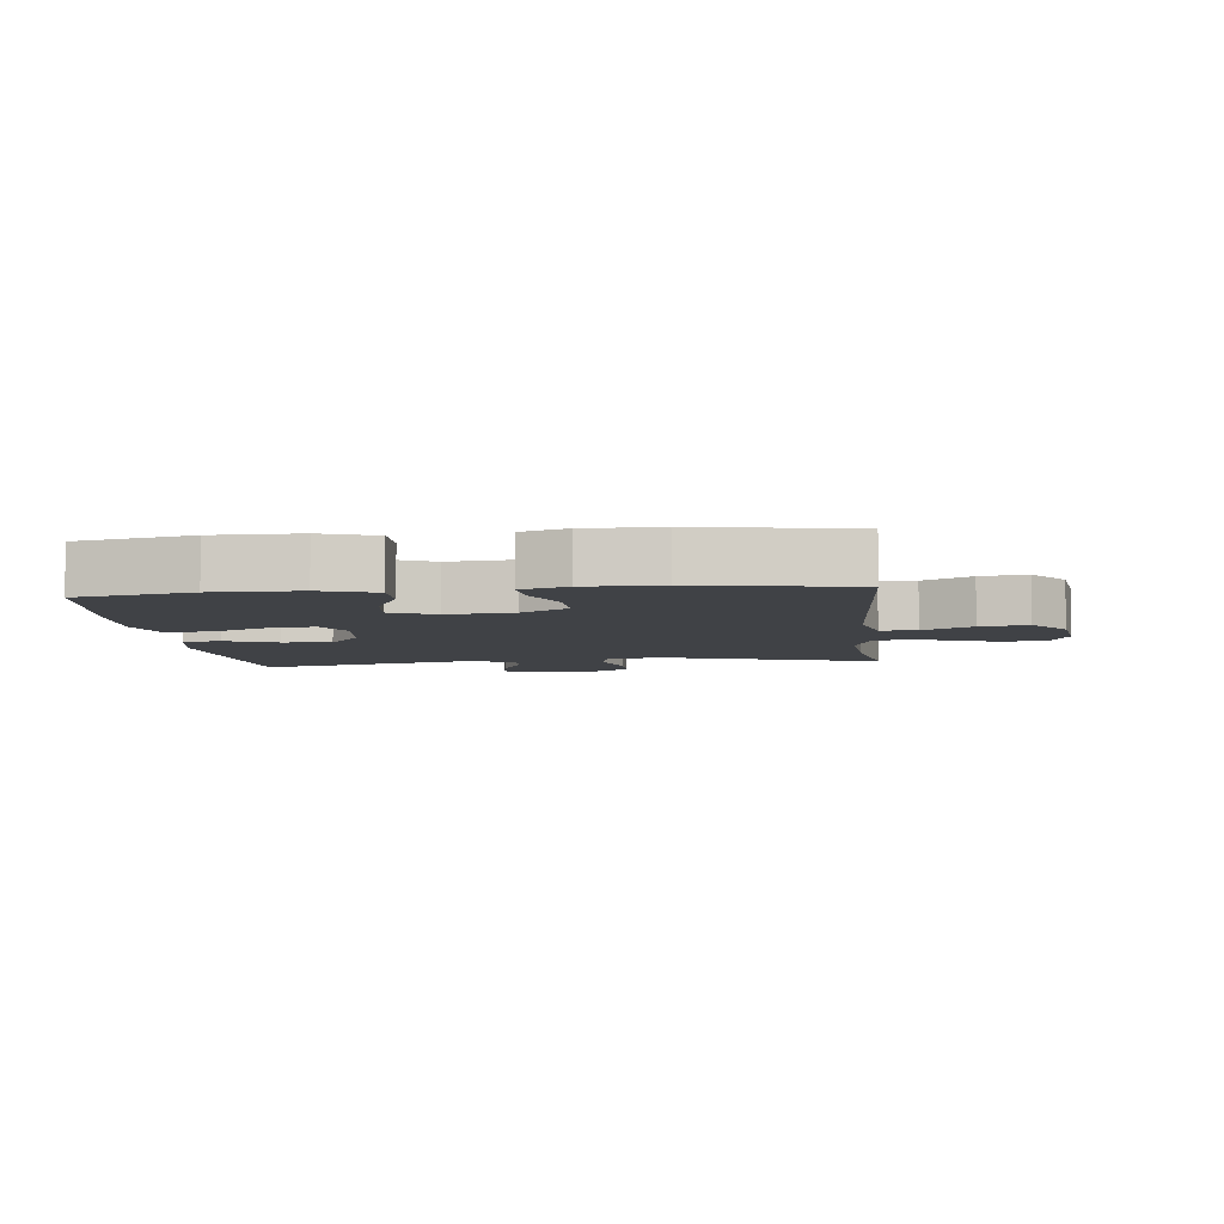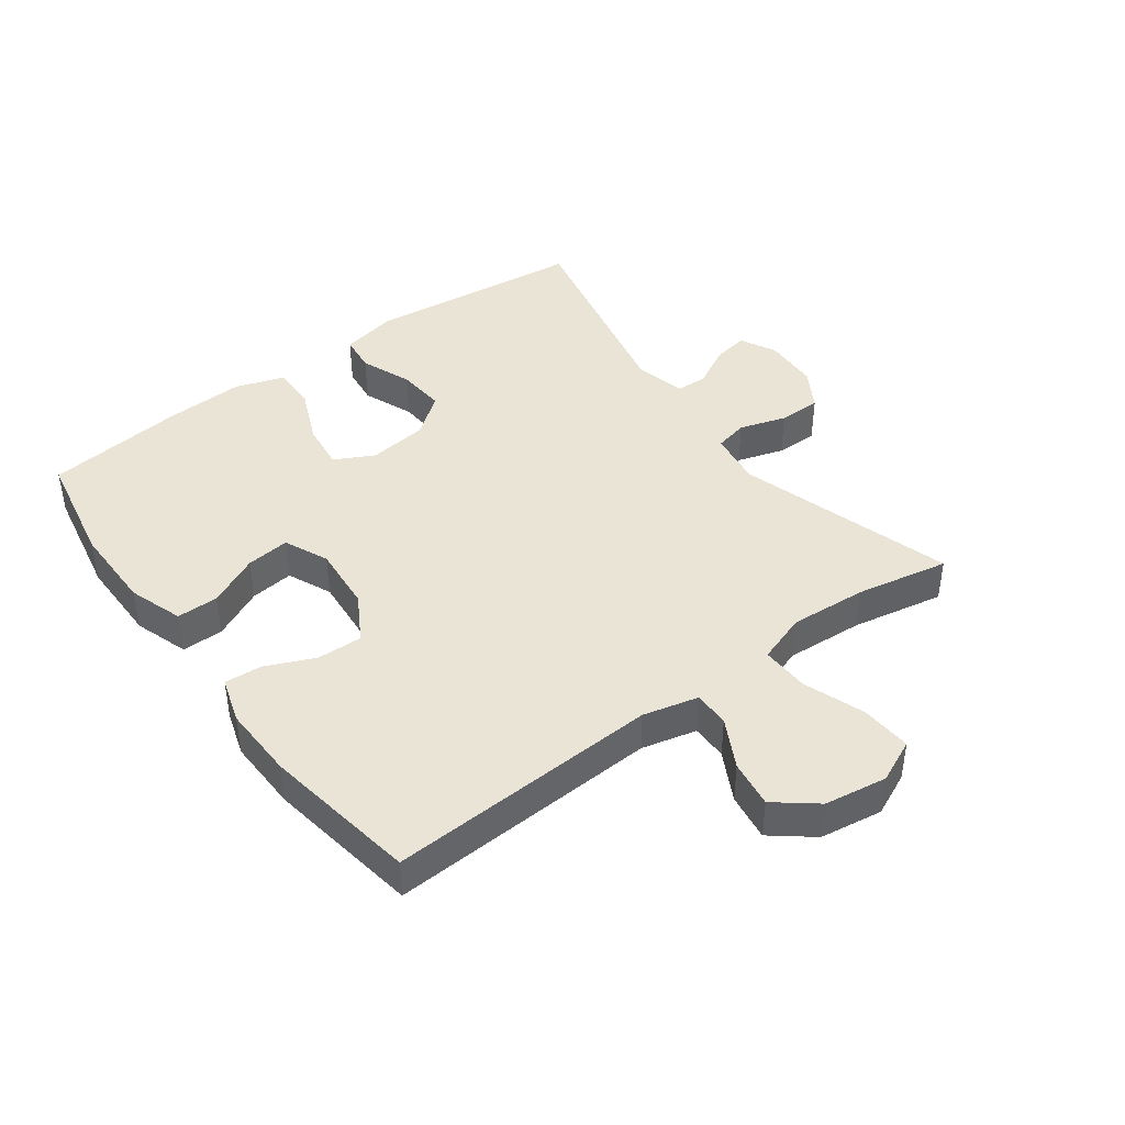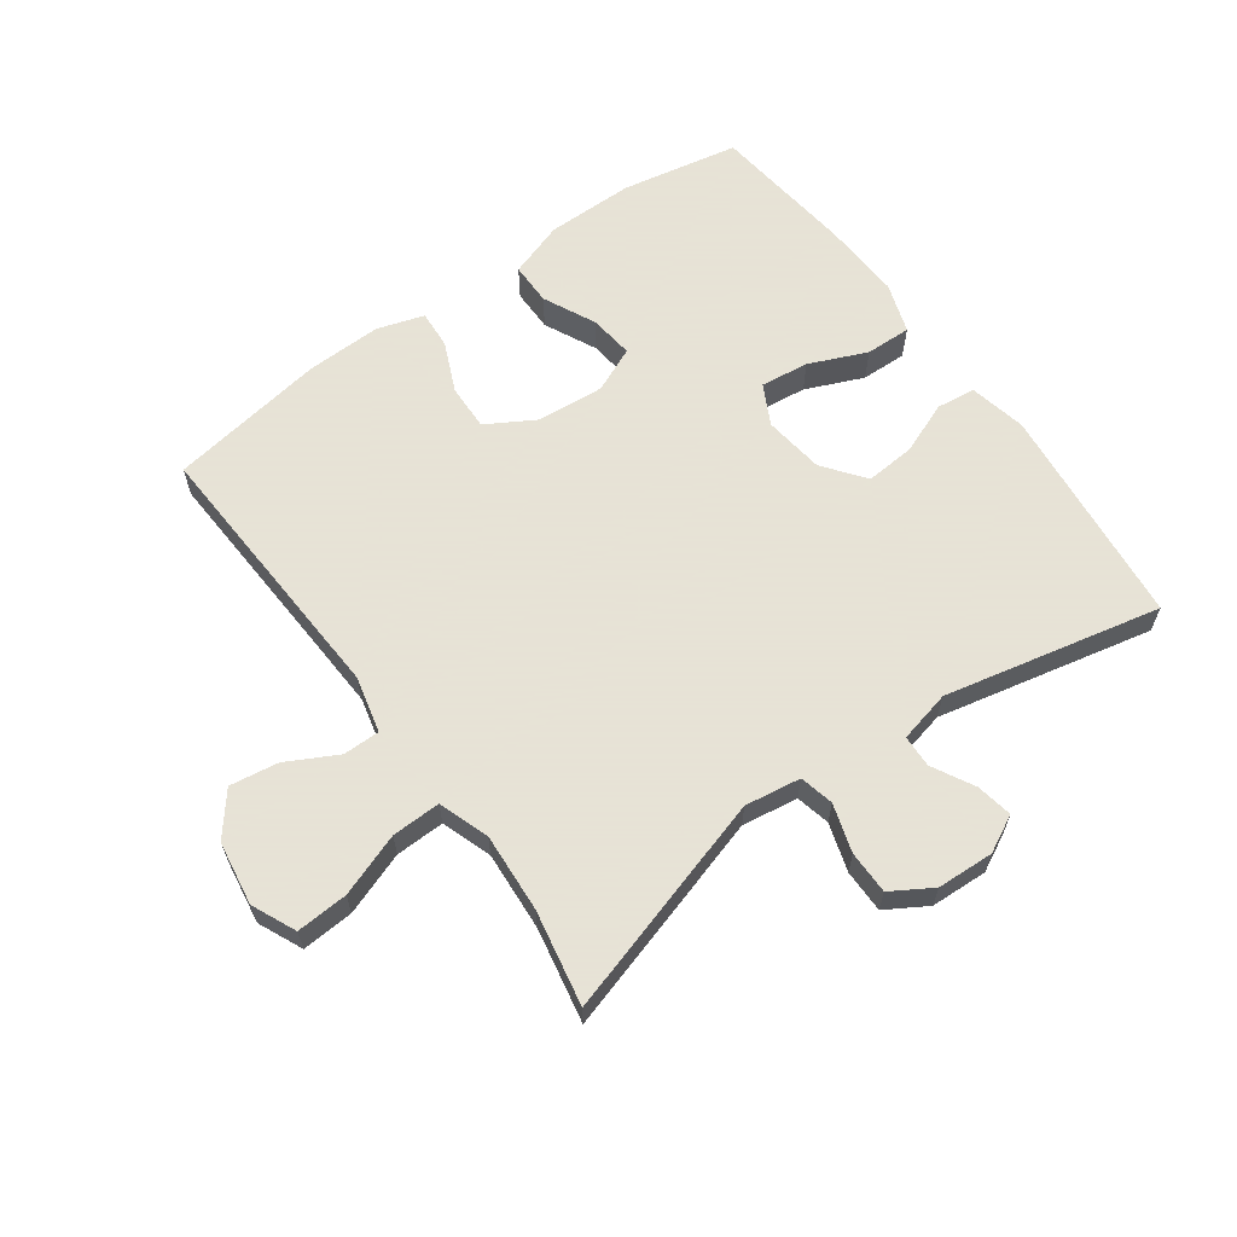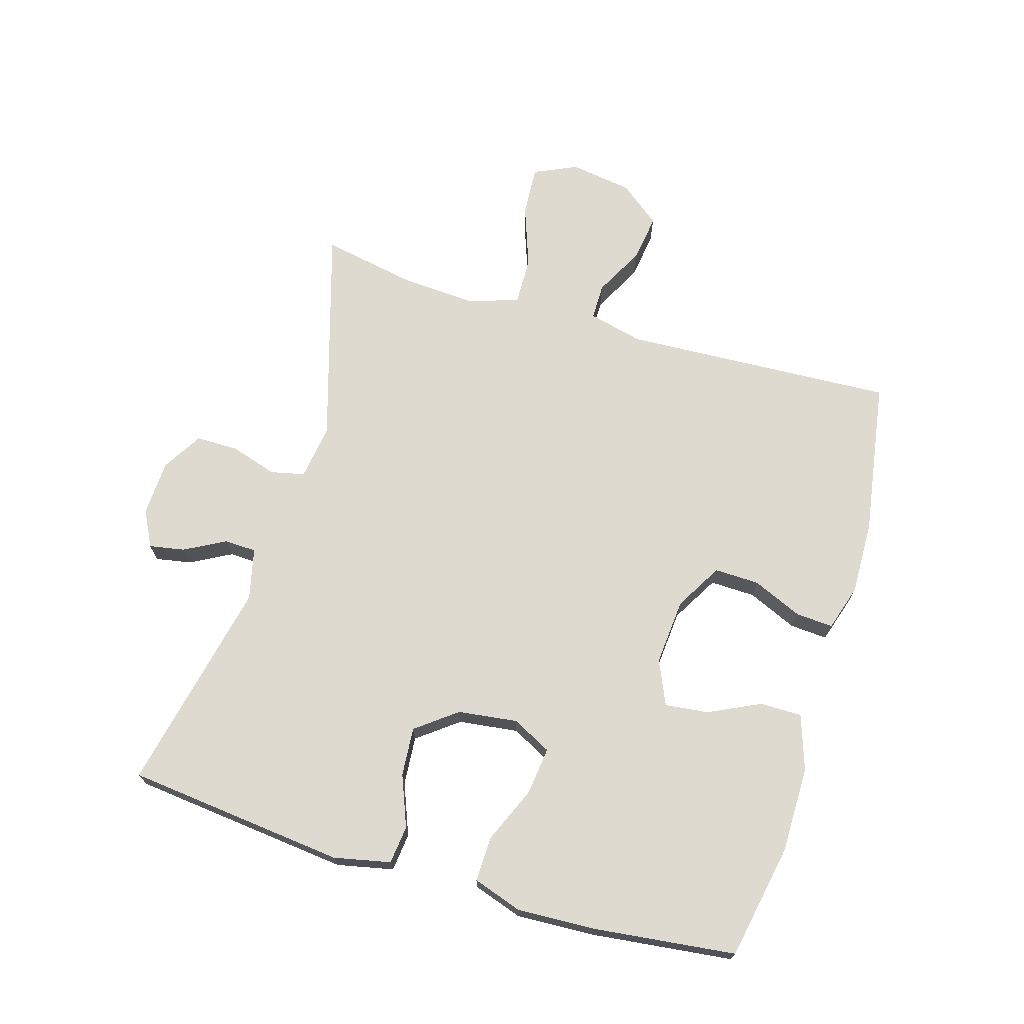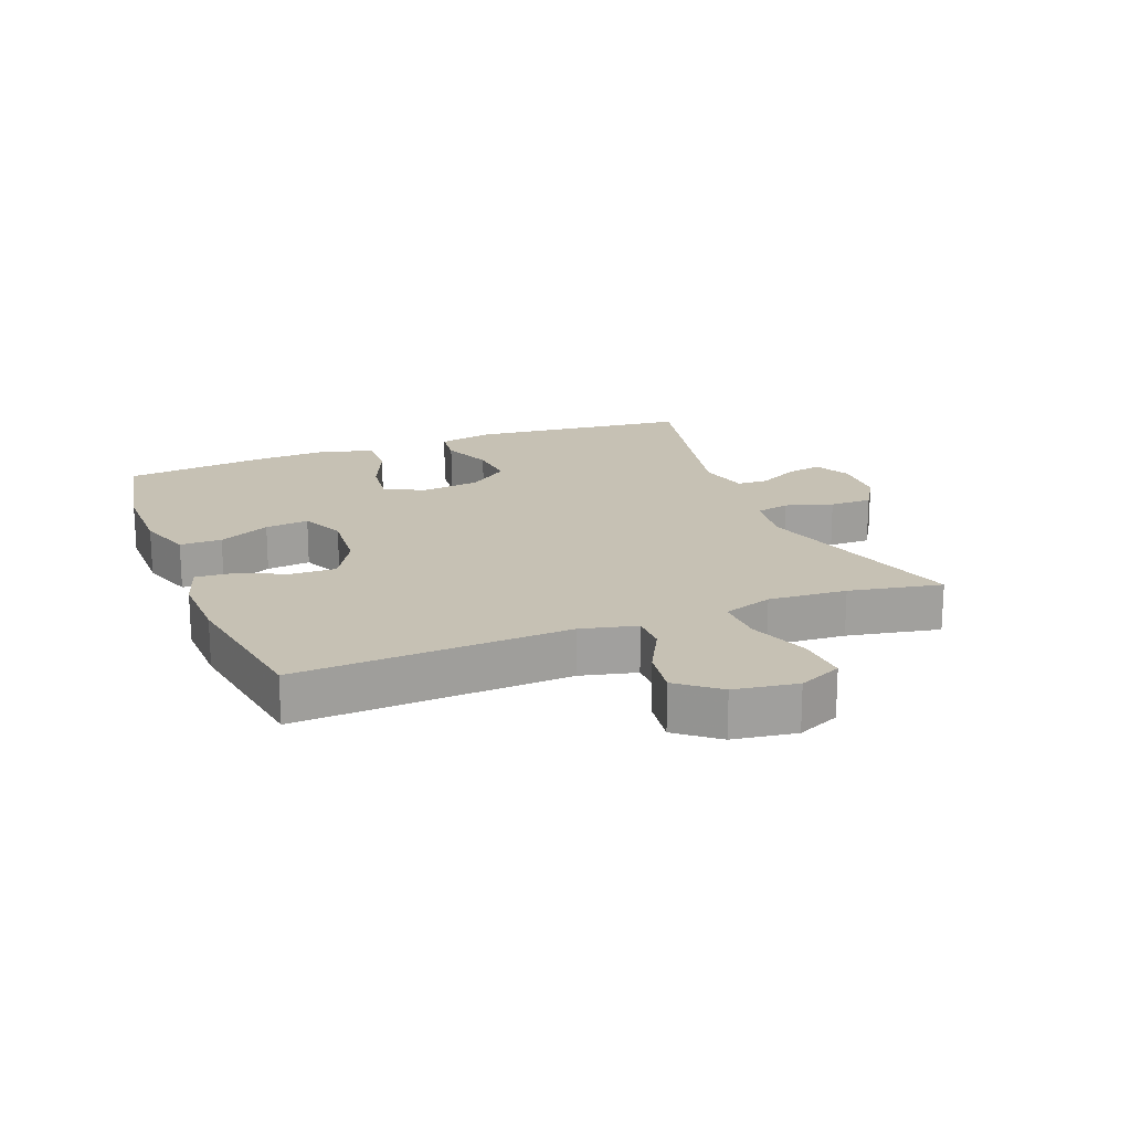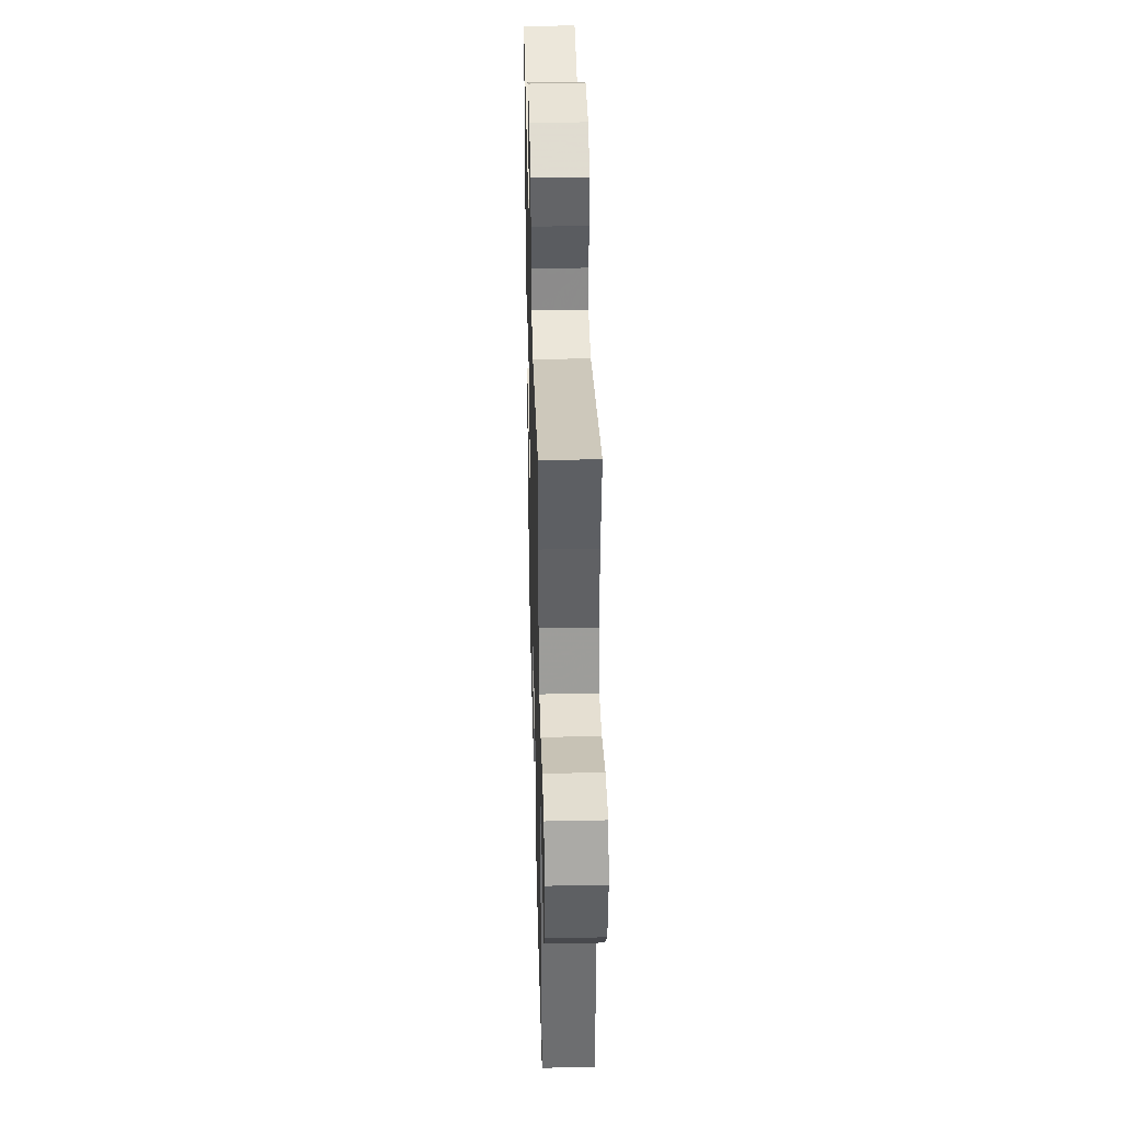
<metadata>
{"format":"obj","ext":"obj","renderer":"f3d","projection":"perspective","resolution":1024,"background":"white","views":[{"elev":-6.3,"azim":-173.6,"up":"+Y"},{"elev":42.4,"azim":-126.4,"up":"+Y"},{"elev":62.8,"azim":-35.8,"up":"+Y"},{"elev":70.6,"azim":106.6,"up":"+Y"},{"elev":18.6,"azim":-111.3,"up":"+Y"},{"elev":38.9,"azim":-91.5,"up":"+Z"}]}
</metadata>
<code>
v -0.5 0.07 -0.5
v -0.478 0.07 -0.071
v -0.499 0.07 0.016
v -0.556 0.07 0.016
v -0.634 0.07 -0.025
v -0.709 0.07 -0.036
v -0.76 0.07 0.028
v -0.775 0.07 0.127
v -0.744 0.07 0.195
v -0.664 0.07 0.19
v -0.567 0.07 0.155
v -0.491 0.07 0.153
v -0.464 0.07 0.231
v -0.472 0.07 0.354
v -0.5 0.07 0.5
v -0.158 0.07 0.397
v -0.071 0.07 0.41
v -0.059 0.07 0.463
v -0.082 0.07 0.537
v -0.082 0.07 0.604
v -0.019 0.07 0.642
v 0.069 0.07 0.646
v 0.126 0.07 0.617
v 0.116 0.07 0.561
v 0.081 0.07 0.496
v 0.083 0.07 0.446
v 0.164 0.07 0.427
v 0.5 0.07 0.5
v 0.537 0.07 0.154
v 0.518 0.07 0.065
v 0.458 0.07 0.058
v 0.377 0.07 0.09
v 0.3 0.07 0.096
v 0.251 0.07 0.032
v 0.239 0.07 -0.062
v 0.271 0.07 -0.124
v 0.346 0.07 -0.115
v 0.435 0.07 -0.077
v 0.506 0.07 -0.075
v 0.532 0.07 -0.153
v 0.526 0.07 -0.277
v 0.5 0.07 -0.5
v 0.318 0.07 -0.535
v 0.182 0.07 -0.535
v 0.096 0.07 -0.506
v 0.096 0.07 -0.44
v 0.135 0.07 -0.359
v 0.143 0.07 -0.29
v 0.073 0.07 -0.259
v -0.032 0.07 -0.268
v -0.106 0.07 -0.311
v -0.104 0.07 -0.382
v -0.07 0.07 -0.46
v -0.066 0.07 -0.519
v -0.139 0.07 -0.542
v -0.256 0.07 -0.539
v -0.5 0 -0.5
v -0.478 0 -0.071
v -0.499 0 0.016
v -0.556 0 0.016
v -0.634 0 -0.025
v -0.709 0 -0.036
v -0.76 0 0.028
v -0.775 0 0.127
v -0.744 0 0.195
v -0.664 0 0.19
v -0.567 0 0.155
v -0.491 0 0.153
v -0.464 0 0.231
v -0.472 0 0.354
v -0.5 0 0.5
v -0.158 0 0.397
v -0.071 0 0.41
v -0.059 0 0.463
v -0.082 0 0.537
v -0.082 0 0.604
v -0.019 0 0.642
v 0.069 0 0.646
v 0.126 0 0.617
v 0.116 0 0.561
v 0.081 0 0.496
v 0.083 0 0.446
v 0.164 0 0.427
v 0.5 0 0.5
v 0.537 0 0.154
v 0.518 0 0.065
v 0.458 0 0.058
v 0.377 0 0.09
v 0.3 0 0.096
v 0.251 0 0.032
v 0.239 0 -0.062
v 0.271 0 -0.124
v 0.346 0 -0.115
v 0.435 0 -0.077
v 0.506 0 -0.075
v 0.532 0 -0.153
v 0.526 0 -0.277
v 0.5 0 -0.5
v 0.318 0 -0.535
v 0.182 0 -0.535
v 0.096 0 -0.506
v 0.096 0 -0.44
v 0.135 0 -0.359
v 0.143 0 -0.29
v 0.073 0 -0.259
v -0.032 0 -0.268
v -0.106 0 -0.311
v -0.104 0 -0.382
v -0.07 0 -0.46
v -0.066 0 -0.519
v -0.139 0 -0.542
v -0.256 0 -0.539
f 55 56 1 2
f 52 53 54 55
f 51 52 55 2
f 50 51 2 3
f 49 50 3
f 48 49 3
f 44 45 46 47
f 44 47 48
f 43 44 48
f 42 43 48
f 41 42 48
f 37 38 39 40
f 36 37 40 41
f 29 30 31 32
f 27 28 29 32
f 26 27 32 33
f 22 23 24 25
f 22 25 26
f 21 22 26
f 18 19 20 21
f 18 21 26
f 17 18 26 33
f 14 15 16
f 13 14 16
f 12 13 16 17
f 8 9 10 11
f 8 11 12
f 7 8 12
f 4 5 6 7
f 3 4 7 12
f 36 41 48 3
f 12 17 33 34
f 12 34 35
f 3 12 35 36
f 58 57 112 111
f 111 110 109 108
f 58 111 108 107
f 59 58 107 106
f 59 106 105
f 59 105 104
f 103 102 101 100
f 104 103 100
f 104 100 99
f 104 99 98
f 104 98 97
f 96 95 94 93
f 97 96 93 92
f 88 87 86 85
f 88 85 84 83
f 89 88 83 82
f 81 80 79 78
f 82 81 78
f 82 78 77
f 77 76 75 74
f 82 77 74
f 89 82 74 73
f 72 71 70
f 72 70 69
f 73 72 69 68
f 67 66 65 64
f 68 67 64
f 68 64 63
f 63 62 61 60
f 68 63 60 59
f 59 104 97 92
f 90 89 73 68
f 91 90 68
f 92 91 68 59
f 1 57 58 2
f 2 58 59 3
f 3 59 60 4
f 4 60 61 5
f 5 61 62 6
f 6 62 63 7
f 7 63 64 8
f 8 64 65 9
f 9 65 66 10
f 10 66 67 11
f 11 67 68 12
f 12 68 69 13
f 13 69 70 14
f 14 70 71 15
f 15 71 72 16
f 16 72 73 17
f 17 73 74 18
f 18 74 75 19
f 19 75 76 20
f 20 76 77 21
f 21 77 78 22
f 22 78 79 23
f 23 79 80 24
f 24 80 81 25
f 25 81 82 26
f 26 82 83 27
f 27 83 84 28
f 28 84 85 29
f 29 85 86 30
f 30 86 87 31
f 31 87 88 32
f 32 88 89 33
f 33 89 90 34
f 34 90 91 35
f 35 91 92 36
f 36 92 93 37
f 37 93 94 38
f 38 94 95 39
f 39 95 96 40
f 40 96 97 41
f 41 97 98 42
f 42 98 99 43
f 43 99 100 44
f 44 100 101 45
f 45 101 102 46
f 46 102 103 47
f 47 103 104 48
f 48 104 105 49
f 49 105 106 50
f 50 106 107 51
f 51 107 108 52
f 52 108 109 53
f 53 109 110 54
f 54 110 111 55
f 55 111 112 56
f 56 112 57 1

</code>
